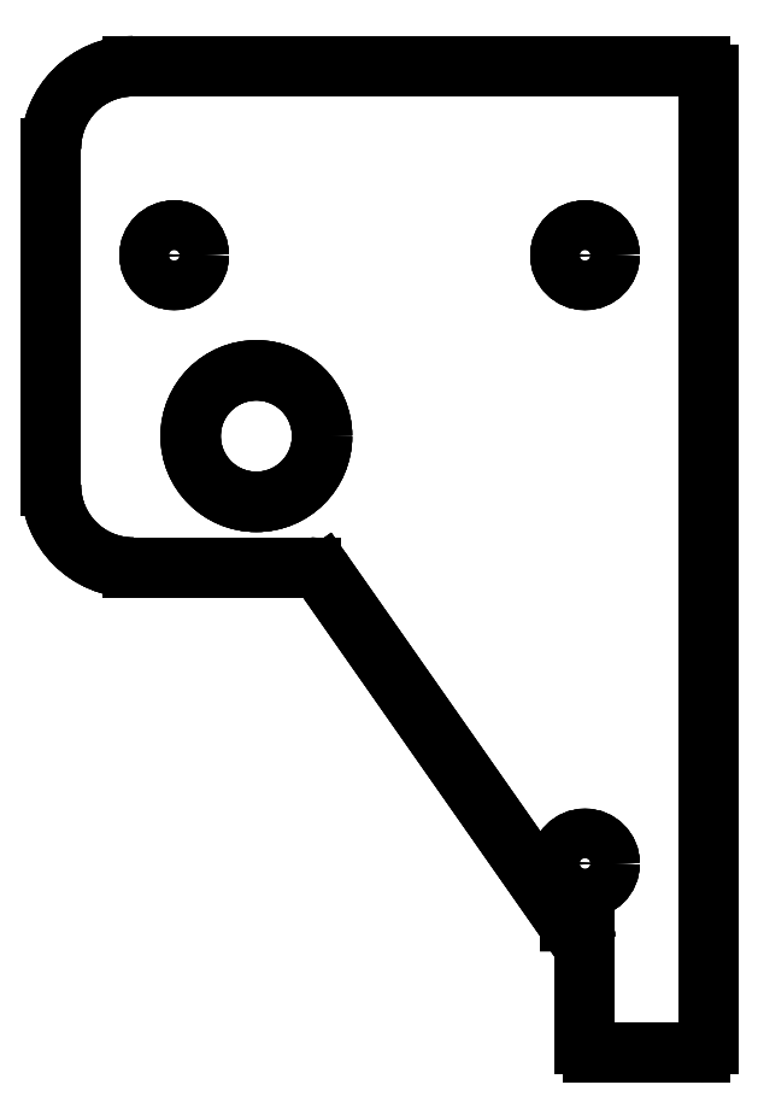
<metadata>
{"format":"dxf","ext":"dxf","renderer":"ezdxf+matplotlib","layout":"modelspace","background":"white","min_lineweight":24,"dpi":150}
</metadata>
<code>
0
SECTION
2
ENTITIES
0
LINE
8
b_BLDC_holder_part6_up_001_
10
8.223
20
-16.85
30
0
11
37.44
21
-58.59
31
0
0
ARC
8
b_BLDC_holder_part6_up_001_
10
6.584
20
-18
30
0
40
2
50
35
51
90
0
SPLINE
8
b_BLDC_holder_part6_up_001_
210
0
220
0
230
1
70
8
71
3
72
8
73
4
74
0
40
0
40
0
40
0
40
0
40
1
40
1
40
1
40
1
10
38.18
20
-59.01
30
0
10
37.89
20
-58.99
30
0
10
37.6
20
-58.82
30
0
10
37.44
20
-58.59
30
0
0
LINE
8
b_BLDC_holder_part6_up_001_
10
-15
20
-16
30
0
11
6.584
21
-16
31
0
0
ARC
8
b_BLDC_holder_part6_up_001_
10
38
20
-61
30
0
40
2
50
0
51
84.97
0
ARC
8
b_BLDC_holder_part6_up_001_
10
-15
20
-6
30
0
40
10
50
180
51
-90
0
LINE
8
b_BLDC_holder_part6_up_001_
10
40
20
-61
30
0
11
40
21
-62.24
31
0
0
LINE
8
b_BLDC_holder_part6_up_001_
10
-25
20
35
30
0
11
-25
21
-6
31
0
0
LINE
8
b_BLDC_holder_part6_up_001_
10
40
20
-62.24
30
0
11
40
21
-74
31
0
0
ARC
8
b_BLDC_holder_part6_up_001_
10
-15
20
35
30
0
40
10
50
90
51
180
0
ARC
8
b_BLDC_holder_part6_up_001_
10
41
20
-74
30
0
40
1
50
180
51
-90
0
LINE
8
b_BLDC_holder_part6_up_001_
10
-15
20
45
30
0
11
54
21
45
31
0
0
LINE
8
b_BLDC_holder_part6_up_001_
10
41
20
-75
30
0
11
54
21
-75
31
0
0
ARC
8
b_BLDC_holder_part6_up_001_
10
54
20
44
30
0
40
1
50
0
51
90
0
ARC
8
b_BLDC_holder_part6_up_001_
10
54
20
-74
30
0
40
1
50
-90
51
0
0
LINE
8
b_BLDC_holder_part6_up_001_
10
55
20
44
30
0
11
55
21
-74
31
0
0
CIRCLE
8
b_BLDC_holder_part6_up_001_
10
0
20
0
40
8
0
CIRCLE
8
b_BLDC_holder_part6_up_001_
10
-10
20
22
40
3
0
CIRCLE
8
b_BLDC_holder_part6_up_001_
10
40
20
22
40
3
0
CIRCLE
8
b_BLDC_holder_part6_up_001_
10
40
20
-52
40
3
0
LINE
8
b_BLDC_holder_part6_up_001_
10
8.223
20
-16.85
30
0
11
37.44
21
-58.59
31
0
0
LINE
8
b_BLDC_holder_part6_up_001_
10
8.223
20
-16.85
30
0
11
8.223
21
-16.85
31
10
0
SPLINE
8
b_BLDC_holder_part6_up_001_
210
0
220
0
230
1
70
8
71
1
72
4
73
2
74
0
40
-3.1e-14
40
-3.1e-14
40
10
40
10
10
37.44
20
-58.59
30
0
10
37.44
20
-58.59
30
10
0
LINE
8
b_BLDC_holder_part6_up_001_
10
8.223
20
-16.85
30
10
11
37.44
21
-58.59
31
10
0
ARC
8
b_BLDC_holder_part6_up_001_
10
6.584
20
-18
30
0
40
2
50
35
51
90
0
LINE
8
b_BLDC_holder_part6_up_001_
10
8.223
20
-16.85
30
0
11
8.223
21
-16.85
31
10
0
LINE
8
b_BLDC_holder_part6_up_001_
10
6.584
20
-16
30
0
11
6.584
21
-16
31
10
0
ARC
8
b_BLDC_holder_part6_up_001_
10
6.584
20
-18
30
10
40
2
50
35
51
90
0
SPLINE
8
b_BLDC_holder_part6_up_001_
210
0
220
0
230
1
70
8
71
3
72
8
73
4
74
0
40
0
40
0
40
0
40
0
40
1
40
1
40
1
40
1
10
38.18
20
-59.01
30
0
10
37.89
20
-58.99
30
0
10
37.6
20
-58.82
30
0
10
37.44
20
-58.59
30
0
0
SPLINE
8
b_BLDC_holder_part6_up_001_
210
0
220
0
230
1
70
8
71
1
72
4
73
2
74
0
40
-3.1e-14
40
-3.1e-14
40
10
40
10
10
38.18
20
-59.01
30
0
10
38.18
20
-59.01
30
10
0
SPLINE
8
b_BLDC_holder_part6_up_001_
210
0
220
0
230
1
70
8
71
1
72
4
73
2
74
0
40
-3.1e-14
40
-3.1e-14
40
10
40
10
10
37.44
20
-58.59
30
0
10
37.44
20
-58.59
30
10
0
SPLINE
8
b_BLDC_holder_part6_up_001_
210
0
220
0
230
1
70
8
71
3
72
8
73
4
74
0
40
0
40
0
40
0
40
0
40
1
40
1
40
1
40
1
10
38.18
20
-59.01
30
10
10
37.89
20
-58.99
30
10
10
37.6
20
-58.82
30
10
10
37.44
20
-58.59
30
10
0
LINE
8
b_BLDC_holder_part6_up_001_
10
-15
20
-16
30
0
11
6.584
21
-16
31
0
0
LINE
8
b_BLDC_holder_part6_up_001_
10
6.584
20
-16
30
0
11
6.584
21
-16
31
10
0
LINE
8
b_BLDC_holder_part6_up_001_
10
-15
20
-16
30
0
11
-15
21
-16
31
10
0
LINE
8
b_BLDC_holder_part6_up_001_
10
-15
20
-16
30
10
11
6.584
21
-16
31
10
0
ARC
8
b_BLDC_holder_part6_up_001_
10
38
20
-61
30
0
40
2
50
0
51
84.97
0
SPLINE
8
b_BLDC_holder_part6_up_001_
210
0
220
0
230
1
70
8
71
1
72
4
73
2
74
0
40
-3.1e-14
40
-3.1e-14
40
10
40
10
10
38.18
20
-59.01
30
0
10
38.18
20
-59.01
30
10
0
LINE
8
b_BLDC_holder_part6_up_001_
10
40
20
-61
30
0
11
40
21
-61
31
10
0
ARC
8
b_BLDC_holder_part6_up_001_
10
38
20
-61
30
10
40
2
50
0
51
84.97
0
ARC
8
b_BLDC_holder_part6_up_001_
10
-15
20
-6
30
0
40
10
50
180
51
-90
0
LINE
8
b_BLDC_holder_part6_up_001_
10
-25
20
-6
30
0
11
-25
21
-6
31
10
0
LINE
8
b_BLDC_holder_part6_up_001_
10
-15
20
-16
30
0
11
-15
21
-16
31
10
0
ARC
8
b_BLDC_holder_part6_up_001_
10
-15
20
-6
30
10
40
10
50
180
51
-90
0
LINE
8
b_BLDC_holder_part6_up_001_
10
40
20
-61
30
0
11
40
21
-62.24
31
0
0
LINE
8
b_BLDC_holder_part6_up_001_
10
40
20
-61
30
0
11
40
21
-61
31
10
0
LINE
8
b_BLDC_holder_part6_up_001_
10
40
20
-62.24
30
0
11
40
21
-62.24
31
10
0
LINE
8
b_BLDC_holder_part6_up_001_
10
40
20
-61
30
10
11
40
21
-62.24
31
10
0
LINE
8
b_BLDC_holder_part6_up_001_
10
-25
20
35
30
0
11
-25
21
-6
31
0
0
LINE
8
b_BLDC_holder_part6_up_001_
10
-25
20
35
30
0
11
-25
21
35
31
10
0
LINE
8
b_BLDC_holder_part6_up_001_
10
-25
20
-6
30
0
11
-25
21
-6
31
10
0
LINE
8
b_BLDC_holder_part6_up_001_
10
-25
20
35
30
10
11
-25
21
-6
31
10
0
LINE
8
b_BLDC_holder_part6_up_001_
10
40
20
-62.24
30
0
11
40
21
-74
31
0
0
LINE
8
b_BLDC_holder_part6_up_001_
10
40
20
-74
30
0
11
40
21
-74
31
10
0
LINE
8
b_BLDC_holder_part6_up_001_
10
40
20
-62.24
30
0
11
40
21
-62.24
31
10
0
LINE
8
b_BLDC_holder_part6_up_001_
10
40
20
-62.24
30
10
11
40
21
-74
31
10
0
ARC
8
b_BLDC_holder_part6_up_001_
10
-15
20
35
30
0
40
10
50
90
51
180
0
LINE
8
b_BLDC_holder_part6_up_001_
10
-25
20
35
30
0
11
-25
21
35
31
10
0
LINE
8
b_BLDC_holder_part6_up_001_
10
-15
20
45
30
0
11
-15
21
45
31
10
0
ARC
8
b_BLDC_holder_part6_up_001_
10
-15
20
35
30
10
40
10
50
90
51
180
0
ARC
8
b_BLDC_holder_part6_up_001_
10
41
20
-74
30
0
40
1
50
180
51
-90
0
LINE
8
b_BLDC_holder_part6_up_001_
10
41
20
-75
30
0
11
41
21
-75
31
10
0
LINE
8
b_BLDC_holder_part6_up_001_
10
40
20
-74
30
0
11
40
21
-74
31
10
0
ARC
8
b_BLDC_holder_part6_up_001_
10
41
20
-74
30
10
40
1
50
180
51
-90
0
LINE
8
b_BLDC_holder_part6_up_001_
10
-15
20
45
30
0
11
54
21
45
31
0
0
LINE
8
b_BLDC_holder_part6_up_001_
10
54
20
45
30
0
11
54
21
45
31
10
0
LINE
8
b_BLDC_holder_part6_up_001_
10
-15
20
45
30
0
11
-15
21
45
31
10
0
LINE
8
b_BLDC_holder_part6_up_001_
10
-15
20
45
30
10
11
54
21
45
31
10
0
LINE
8
b_BLDC_holder_part6_up_001_
10
41
20
-75
30
0
11
54
21
-75
31
0
0
LINE
8
b_BLDC_holder_part6_up_001_
10
41
20
-75
30
0
11
41
21
-75
31
10
0
LINE
8
b_BLDC_holder_part6_up_001_
10
54
20
-75
30
0
11
54
21
-75
31
10
0
LINE
8
b_BLDC_holder_part6_up_001_
10
41
20
-75
30
10
11
54
21
-75
31
10
0
ARC
8
b_BLDC_holder_part6_up_001_
10
54
20
44
30
0
40
1
50
0
51
90
0
LINE
8
b_BLDC_holder_part6_up_001_
10
54
20
45
30
0
11
54
21
45
31
10
0
LINE
8
b_BLDC_holder_part6_up_001_
10
55
20
44
30
0
11
55
21
44
31
10
0
ARC
8
b_BLDC_holder_part6_up_001_
10
54
20
44
30
10
40
1
50
0
51
90
0
ARC
8
b_BLDC_holder_part6_up_001_
10
54
20
-74
30
0
40
1
50
-90
51
0
0
LINE
8
b_BLDC_holder_part6_up_001_
10
55
20
-74
30
0
11
55
21
-74
31
10
0
LINE
8
b_BLDC_holder_part6_up_001_
10
54
20
-75
30
0
11
54
21
-75
31
10
0
ARC
8
b_BLDC_holder_part6_up_001_
10
54
20
-74
30
10
40
1
50
-90
51
0
0
LINE
8
b_BLDC_holder_part6_up_001_
10
55
20
44
30
0
11
55
21
-74
31
0
0
LINE
8
b_BLDC_holder_part6_up_001_
10
55
20
44
30
0
11
55
21
44
31
10
0
LINE
8
b_BLDC_holder_part6_up_001_
10
55
20
-74
30
0
11
55
21
-74
31
10
0
LINE
8
b_BLDC_holder_part6_up_001_
10
55
20
44
30
10
11
55
21
-74
31
10
0
LINE
8
b_BLDC_holder_part6_up_001_
10
8
20
0
30
0
11
8
21
0
31
10
0
LINE
8
b_BLDC_holder_part6_up_001_
10
8
20
0
30
0
11
8
21
0
31
10
0
CIRCLE
8
b_BLDC_holder_part6_up_001_
10
0
20
0
40
8
0
CIRCLE
8
b_BLDC_holder_part6_up_001_
10
0
20
0
40
8
0
LINE
8
b_BLDC_holder_part6_up_001_
10
-7
20
22
30
0
11
-7
21
22
31
10
0
LINE
8
b_BLDC_holder_part6_up_001_
10
-7
20
22
30
0
11
-7
21
22
31
10
0
CIRCLE
8
b_BLDC_holder_part6_up_001_
10
-10
20
22
40
3
0
CIRCLE
8
b_BLDC_holder_part6_up_001_
10
-10
20
22
40
3
0
LINE
8
b_BLDC_holder_part6_up_001_
10
43
20
22
30
0
11
43
21
22
31
10
0
LINE
8
b_BLDC_holder_part6_up_001_
10
43
20
22
30
0
11
43
21
22
31
10
0
CIRCLE
8
b_BLDC_holder_part6_up_001_
10
40
20
22
40
3
0
CIRCLE
8
b_BLDC_holder_part6_up_001_
10
40
20
22
40
3
0
LINE
8
b_BLDC_holder_part6_up_001_
10
43
20
-52
30
0
11
43
21
-52
31
10
0
LINE
8
b_BLDC_holder_part6_up_001_
10
43
20
-52
30
0
11
43
21
-52
31
10
0
CIRCLE
8
b_BLDC_holder_part6_up_001_
10
40
20
-52
40
3
0
CIRCLE
8
b_BLDC_holder_part6_up_001_
10
40
20
-52
40
3
0
LINE
8
b_BLDC_holder_part6_up_001_
10
8.223
20
-16.85
30
10
11
37.44
21
-58.59
31
10
0
ARC
8
b_BLDC_holder_part6_up_001_
10
6.584
20
-18
30
10
40
2
50
35
51
90
0
SPLINE
8
b_BLDC_holder_part6_up_001_
210
0
220
0
230
1
70
8
71
3
72
8
73
4
74
0
40
0
40
0
40
0
40
0
40
1
40
1
40
1
40
1
10
38.18
20
-59.01
30
10
10
37.89
20
-58.99
30
10
10
37.6
20
-58.82
30
10
10
37.44
20
-58.59
30
10
0
LINE
8
b_BLDC_holder_part6_up_001_
10
-15
20
-16
30
10
11
6.584
21
-16
31
10
0
ARC
8
b_BLDC_holder_part6_up_001_
10
38
20
-61
30
10
40
2
50
0
51
84.97
0
ARC
8
b_BLDC_holder_part6_up_001_
10
-15
20
-6
30
10
40
10
50
180
51
-90
0
LINE
8
b_BLDC_holder_part6_up_001_
10
40
20
-61
30
10
11
40
21
-62.24
31
10
0
LINE
8
b_BLDC_holder_part6_up_001_
10
-25
20
35
30
10
11
-25
21
-6
31
10
0
LINE
8
b_BLDC_holder_part6_up_001_
10
40
20
-62.24
30
10
11
40
21
-74
31
10
0
ARC
8
b_BLDC_holder_part6_up_001_
10
-15
20
35
30
10
40
10
50
90
51
180
0
ARC
8
b_BLDC_holder_part6_up_001_
10
41
20
-74
30
10
40
1
50
180
51
-90
0
LINE
8
b_BLDC_holder_part6_up_001_
10
-15
20
45
30
10
11
54
21
45
31
10
0
LINE
8
b_BLDC_holder_part6_up_001_
10
41
20
-75
30
10
11
54
21
-75
31
10
0
ARC
8
b_BLDC_holder_part6_up_001_
10
54
20
44
30
10
40
1
50
0
51
90
0
ARC
8
b_BLDC_holder_part6_up_001_
10
54
20
-74
30
10
40
1
50
-90
51
0
0
LINE
8
b_BLDC_holder_part6_up_001_
10
55
20
44
30
10
11
55
21
-74
31
10
0
CIRCLE
8
b_BLDC_holder_part6_up_001_
10
0
20
0
40
8
0
CIRCLE
8
b_BLDC_holder_part6_up_001_
10
-10
20
22
40
3
0
CIRCLE
8
b_BLDC_holder_part6_up_001_
10
40
20
22
40
3
0
CIRCLE
8
b_BLDC_holder_part6_up_001_
10
40
20
-52
40
3
0
ENDSEC
0
EOF

</code>
